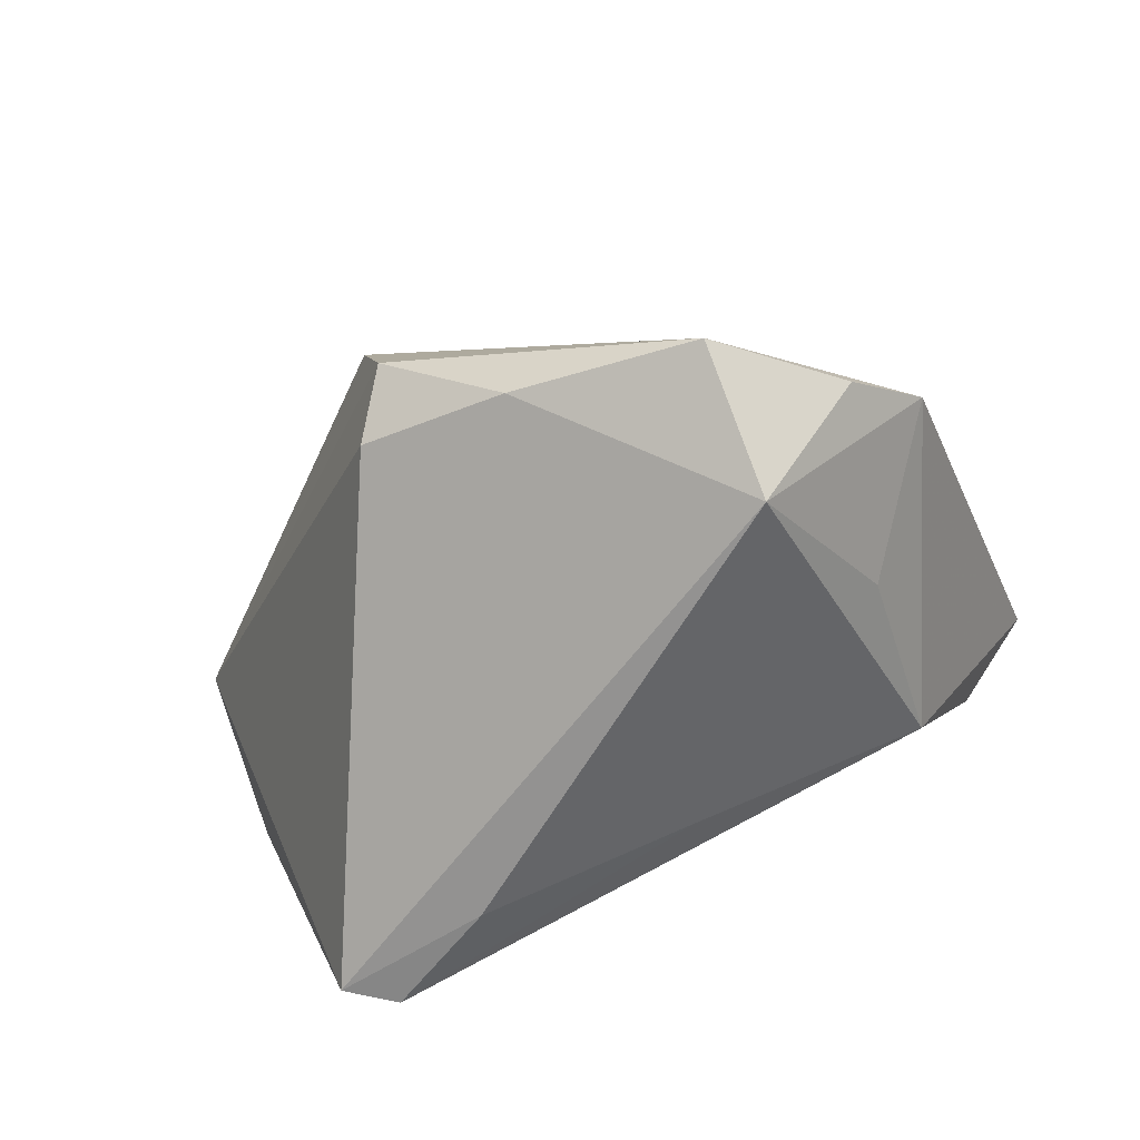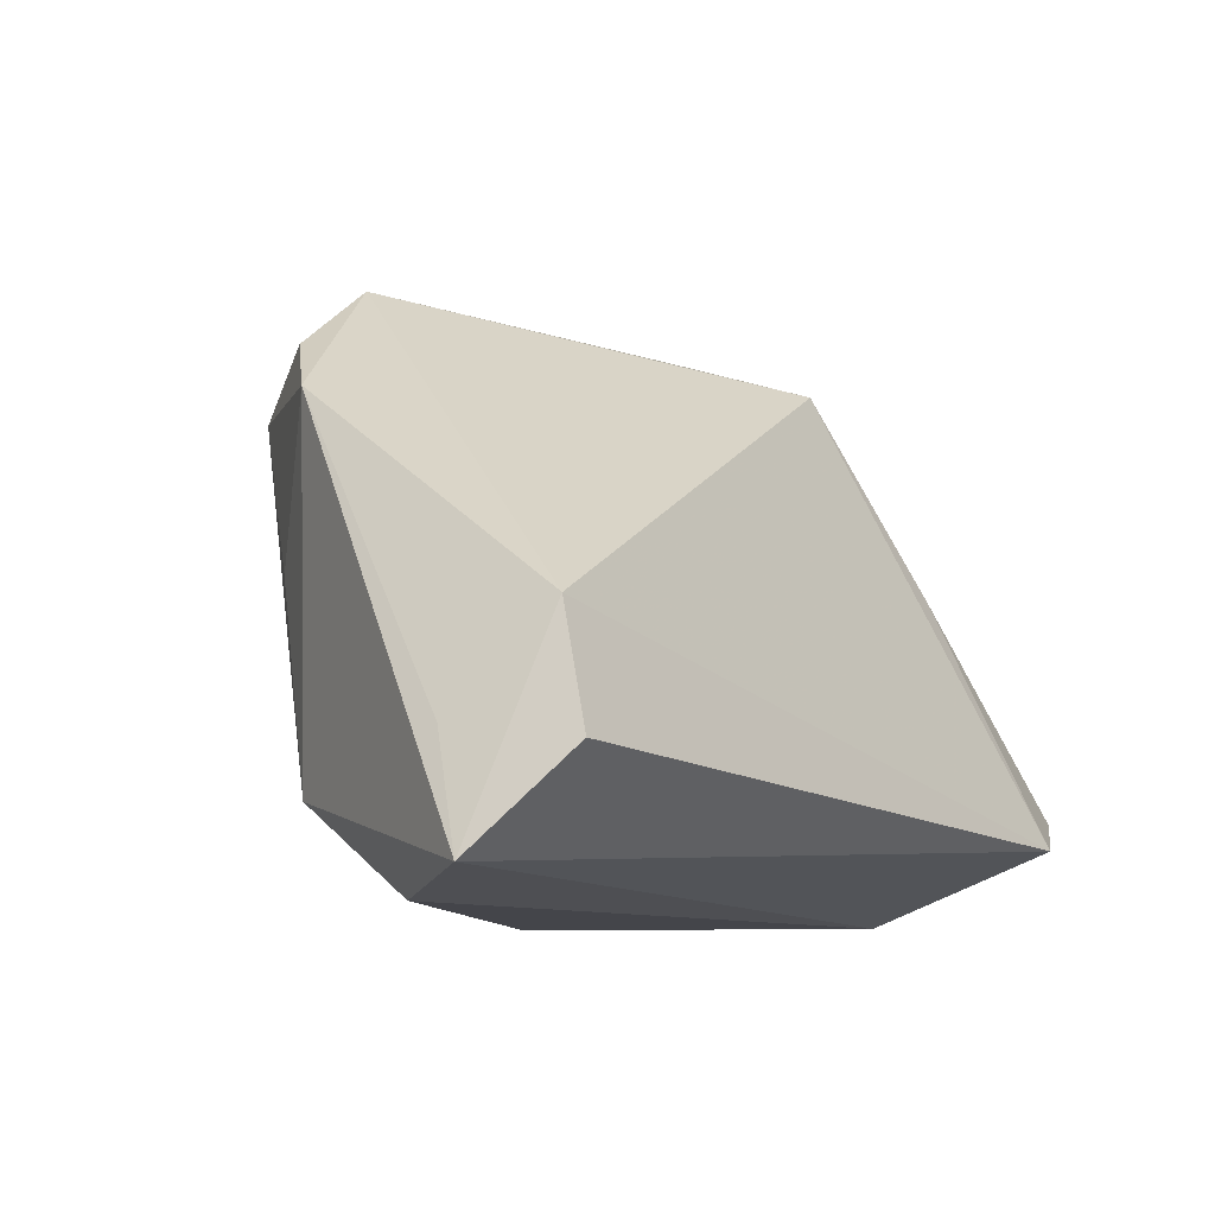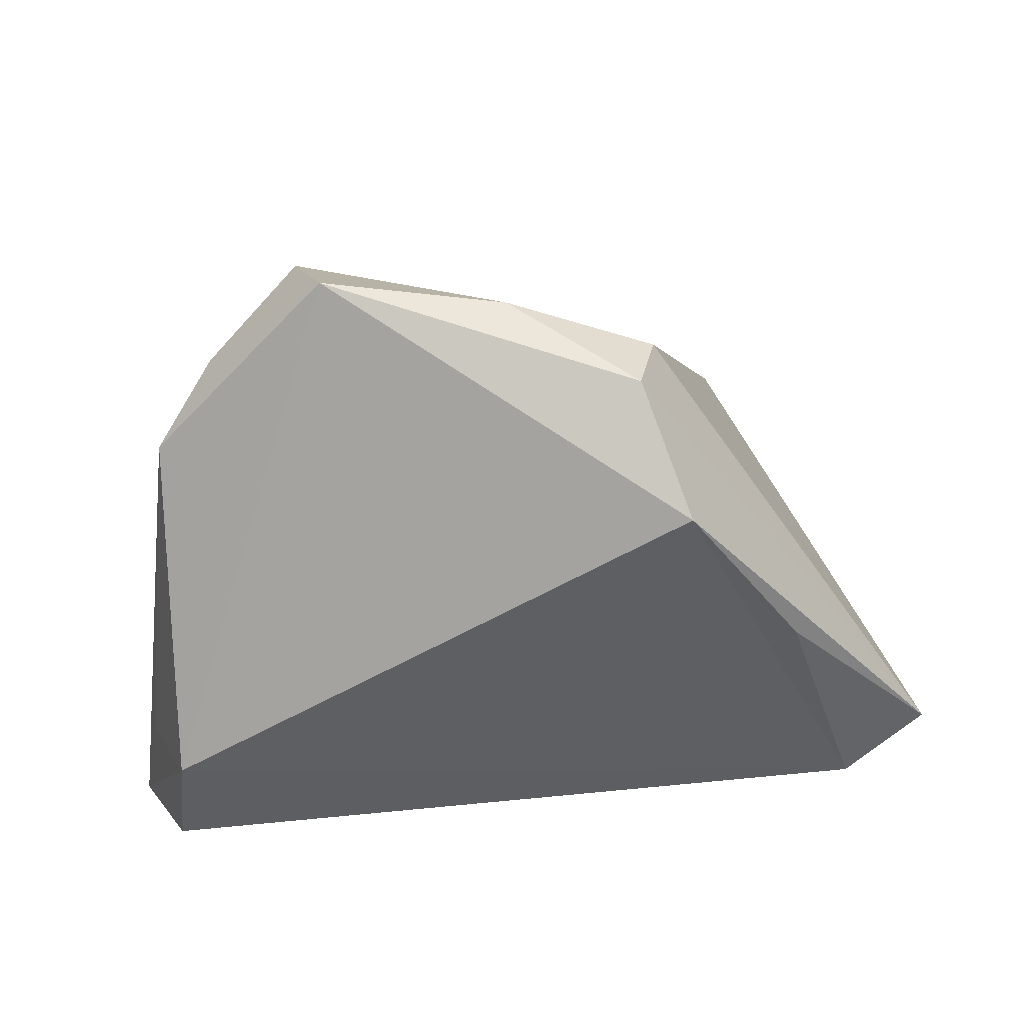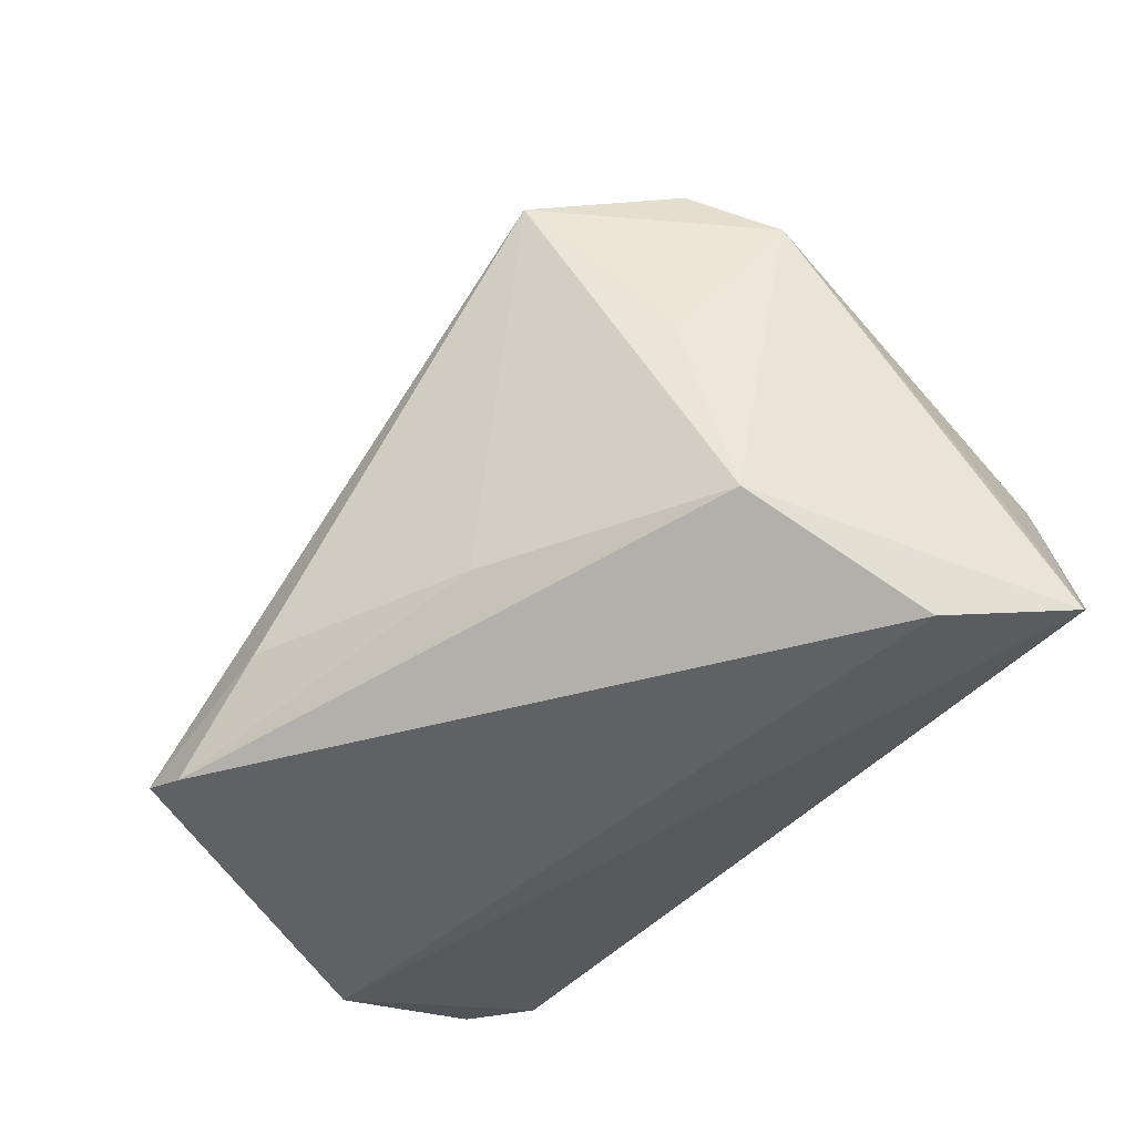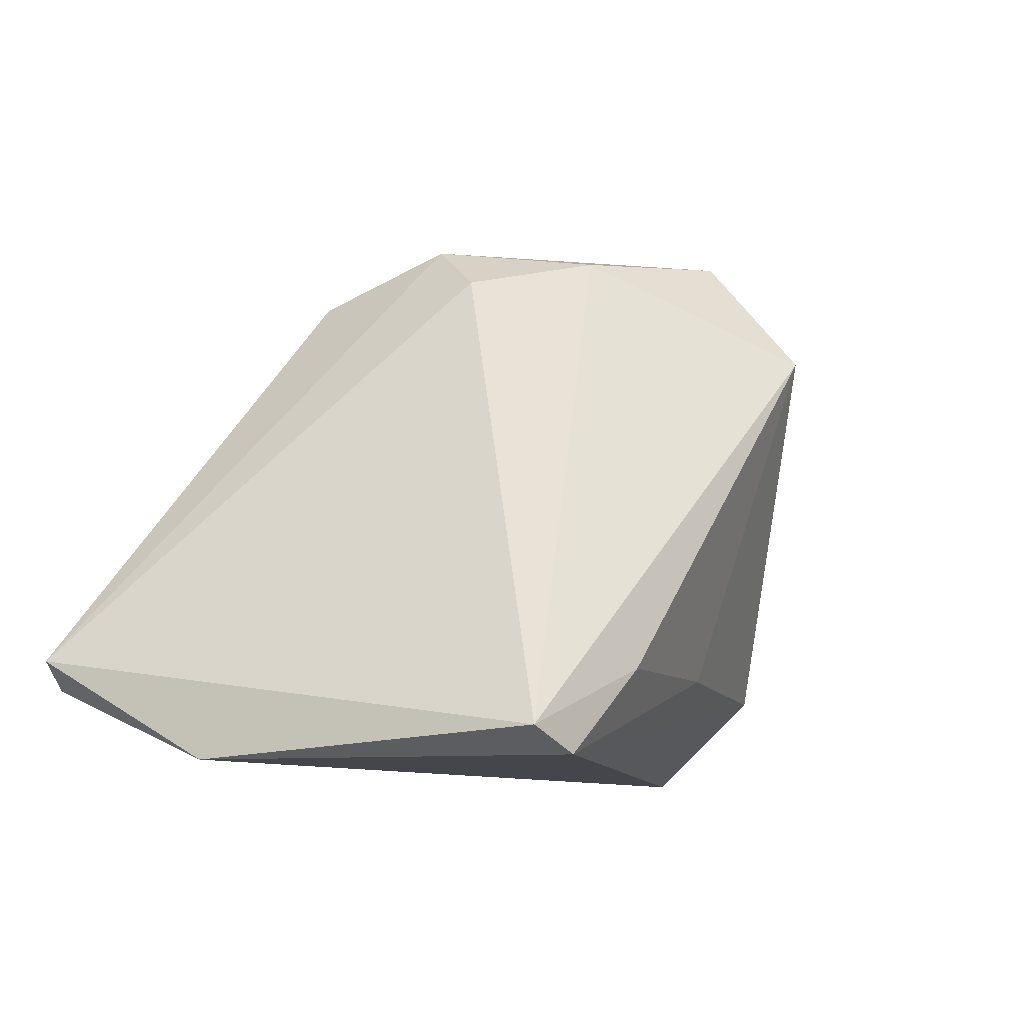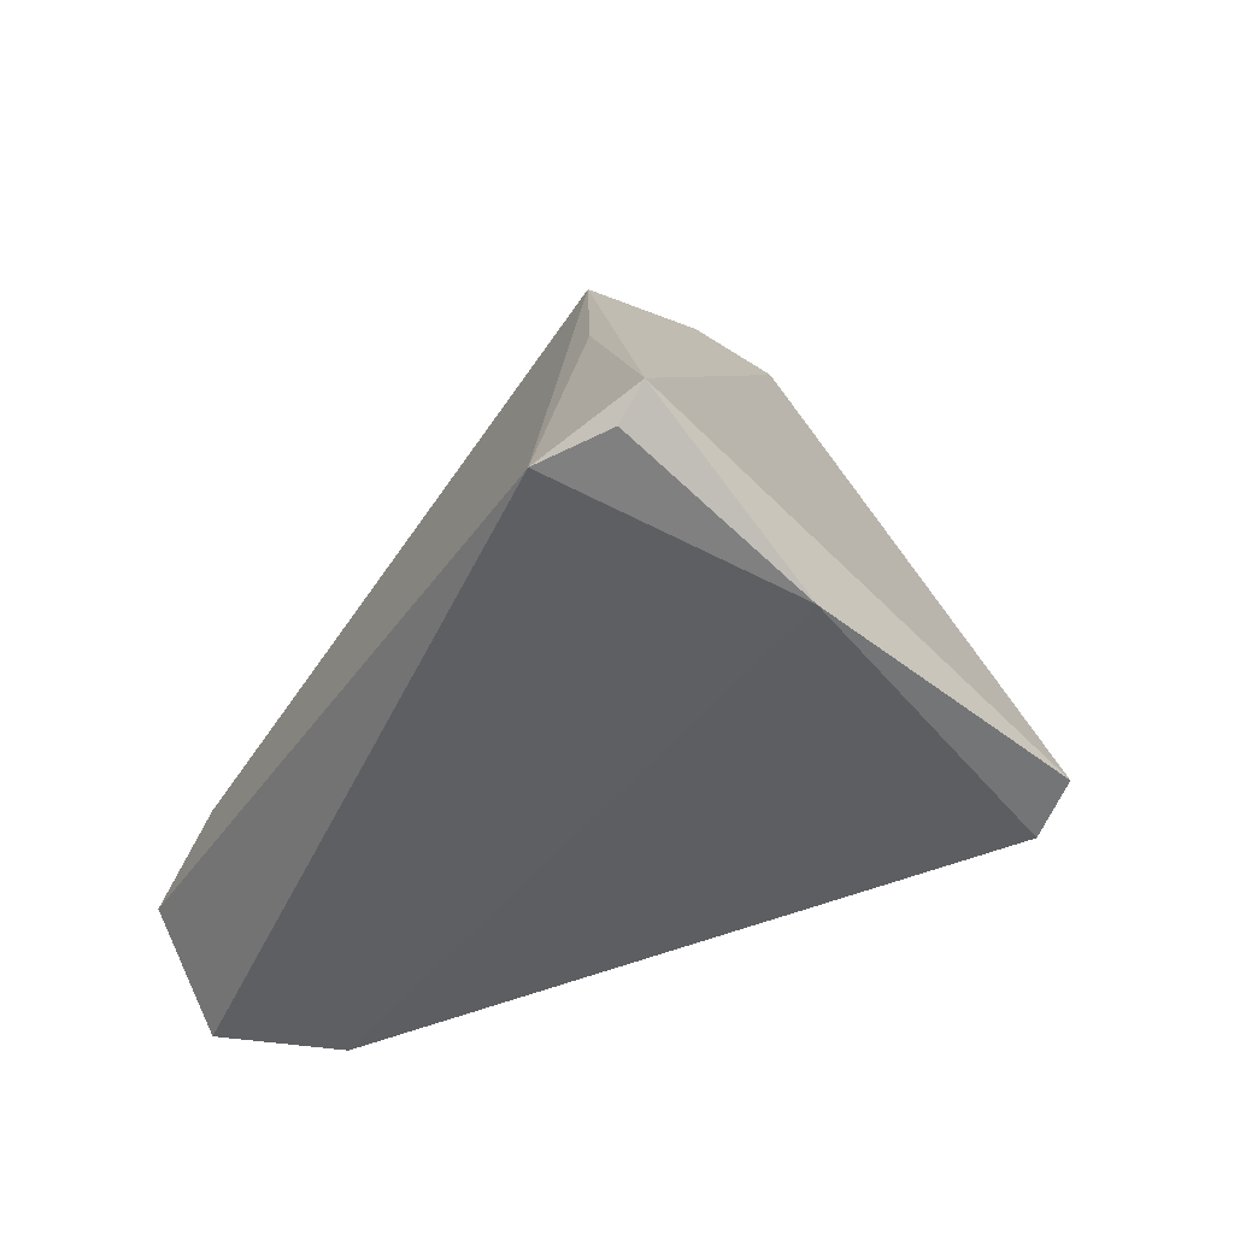
<metadata>
{"format":"obj","ext":"obj","renderer":"f3d","projection":"perspective","resolution":1024,"background":"white","views":[{"elev":-60.4,"azim":-168.5,"up":"+Z"},{"elev":-9.3,"azim":-54.2,"up":"+Y"},{"elev":66.6,"azim":-6.4,"up":"+Y"},{"elev":-45.4,"azim":-131.8,"up":"+Y"},{"elev":-10.0,"azim":131.1,"up":"+Y"},{"elev":-38.8,"azim":61.1,"up":"+Y"}]}
</metadata>
<code>
v -0.05319 -0.01185 0.01779
v -0.008931 -0.01649 -0.02592
v -0.02122 0.04561 -0.02051
v -0.03696 0.03497 -0.01647
v 0.002714 0.04181 -0.01703
v -0.04532 0.02723 -0.008241
v 0.01866 0.04255 -0.003261
v -0.02494 0.03003 -0.03256
v 0.03084 -0.02851 -0.03654
v -0.03614 0.008723 -0.01881
v 0.01805 -0.01734 -0.03638
v 0.05286 -0.02851 0.005097
v 0.03841 0.01176 0.022
v 0.0218 0.03607 -0.0117
v 0.04796 -0.01959 0.03347
v -0.05017 -0.01405 0.03347
v 0.05641 -0.019 0.02855
v -0.03904 -0.01706 -0.01264
v -0.05635 -0.0256 0.02271
v 0.05987 -0.01536 0.02759
v -0.04796 0.0005313 0.02892
v 0.02329 0.03652 0.01423
v 0.03768 -0.02534 -0.03631
v -0.04664 -0.02851 0.008766
f 19 12 15
f 21 22 3
f 21 15 22
f 7 22 20
f 3 22 7
f 24 12 19
f 9 12 24
f 19 18 24
f 24 18 9
f 20 22 13
f 13 15 20
f 22 15 13
f 17 12 20
f 20 15 17
f 17 15 12
f 19 15 16
f 16 21 19
f 15 21 16
f 20 12 23
f 23 12 9
f 19 21 1
f 6 21 3
f 6 1 21
f 19 1 6
f 6 18 19
f 11 23 9
f 8 23 11
f 14 7 20
f 20 23 14
f 3 8 4
f 4 6 3
f 8 6 4
f 10 8 18
f 18 6 10
f 10 6 8
f 18 8 2
f 8 11 2
f 9 18 2
f 2 11 9
f 5 23 8
f 5 14 23
f 5 8 3
f 3 7 5
f 7 14 5

</code>
